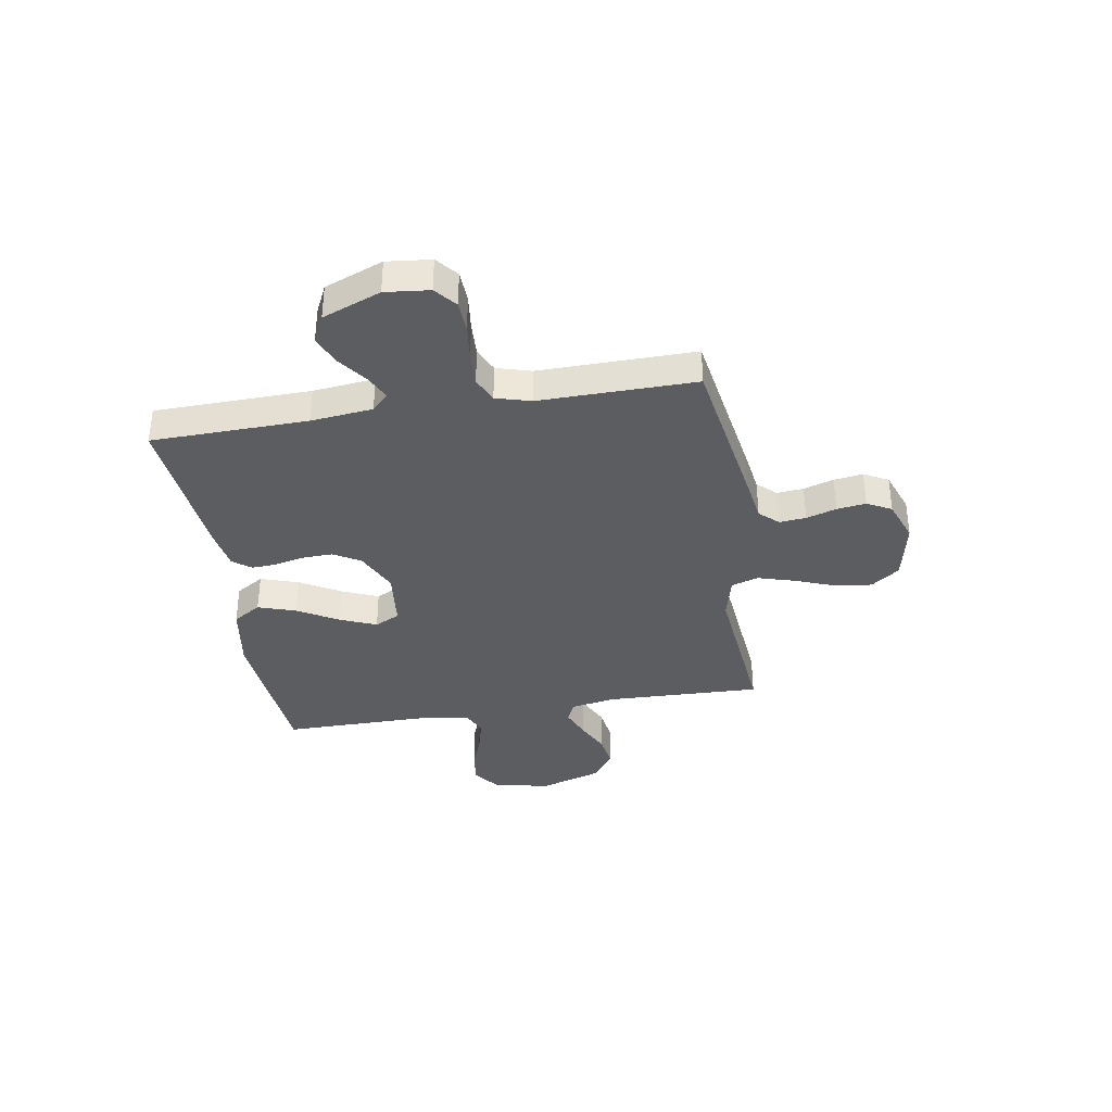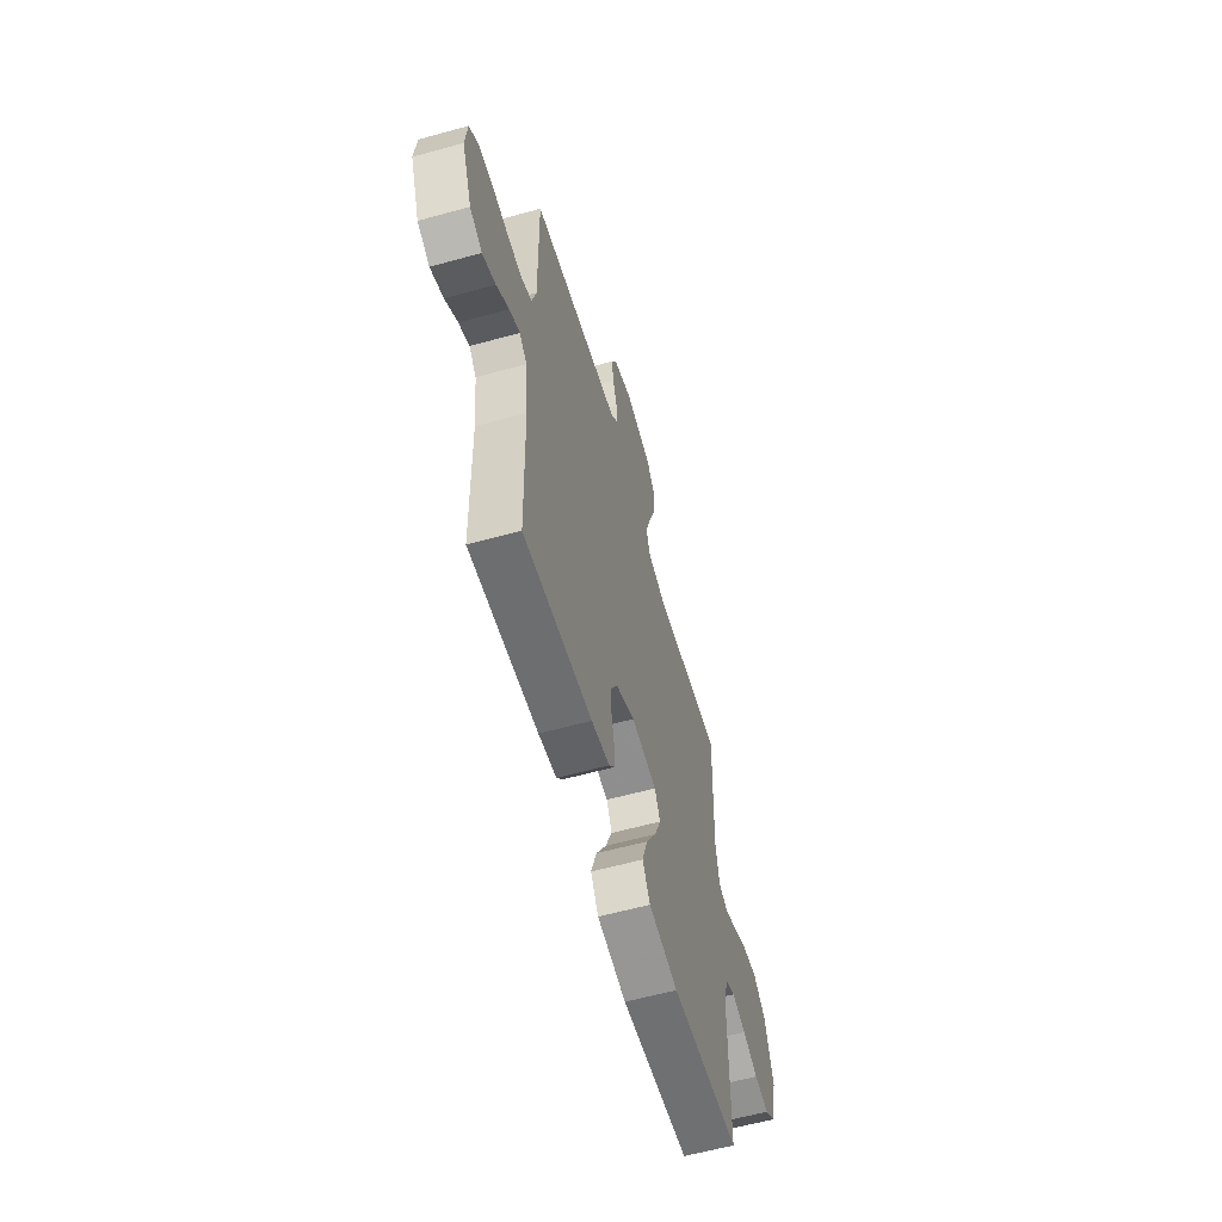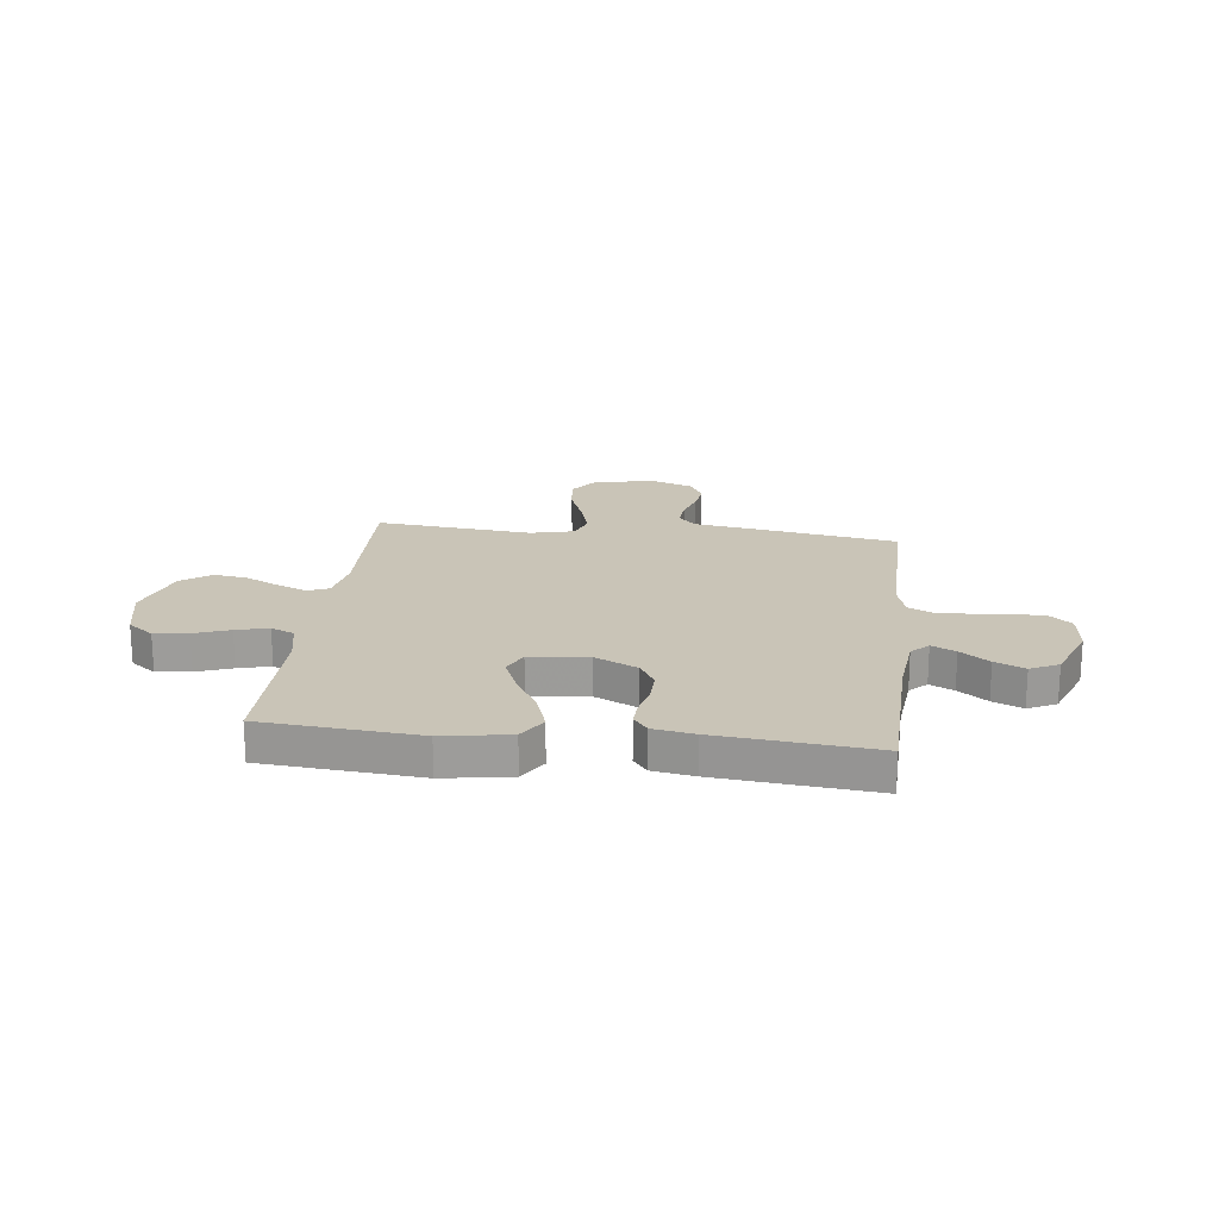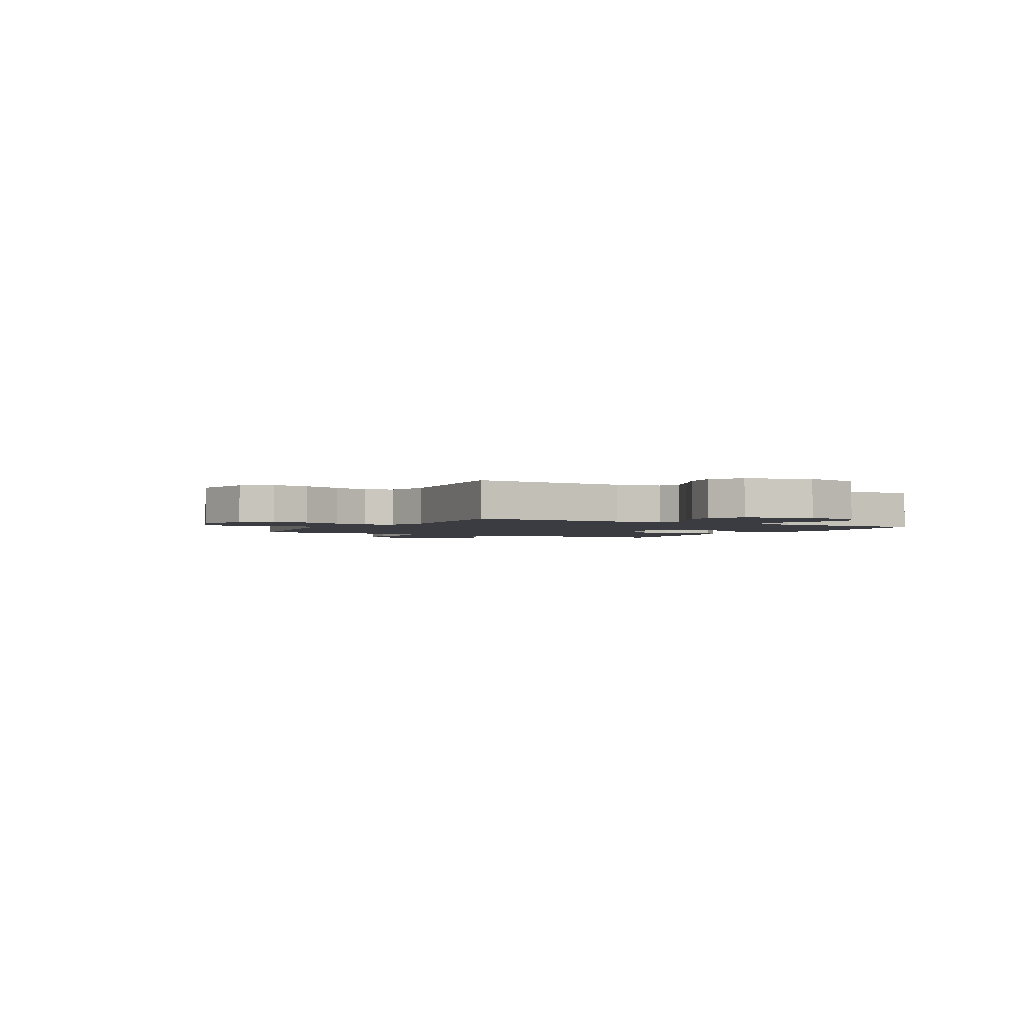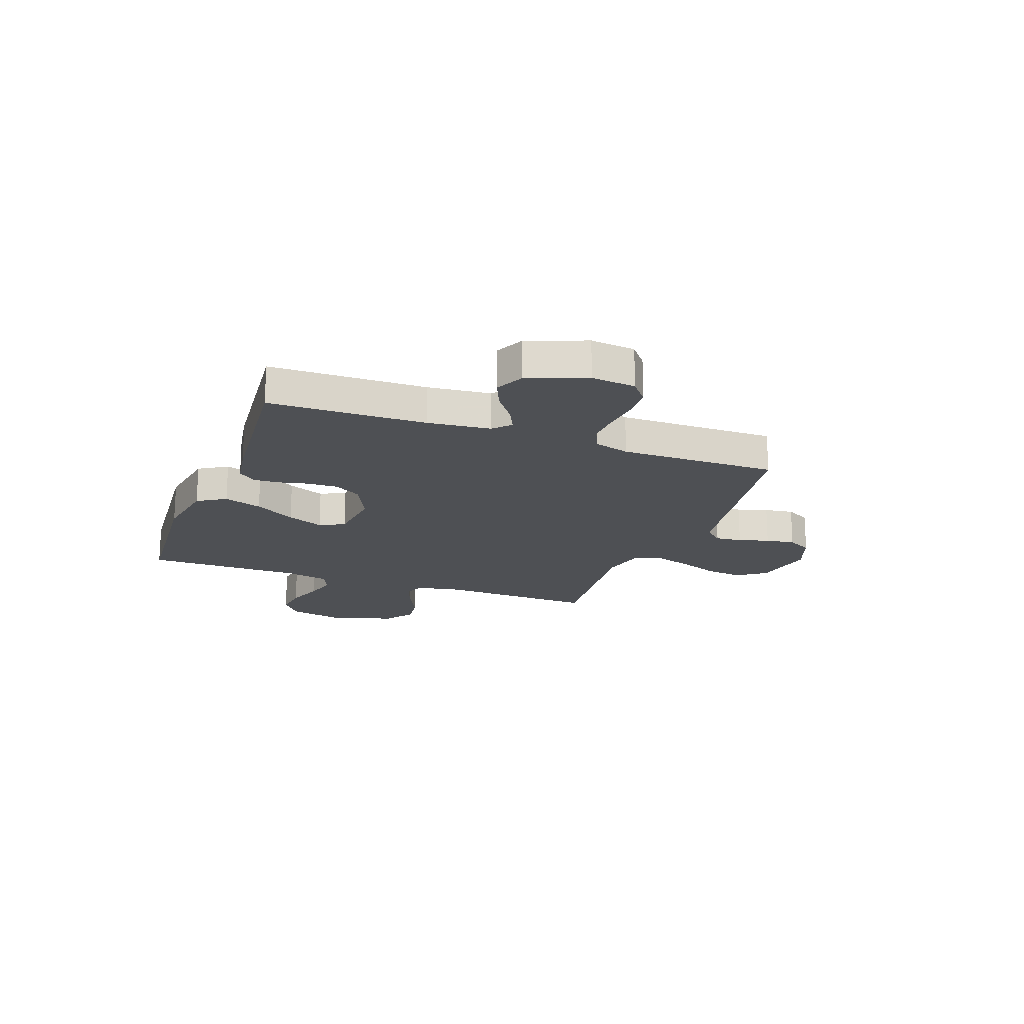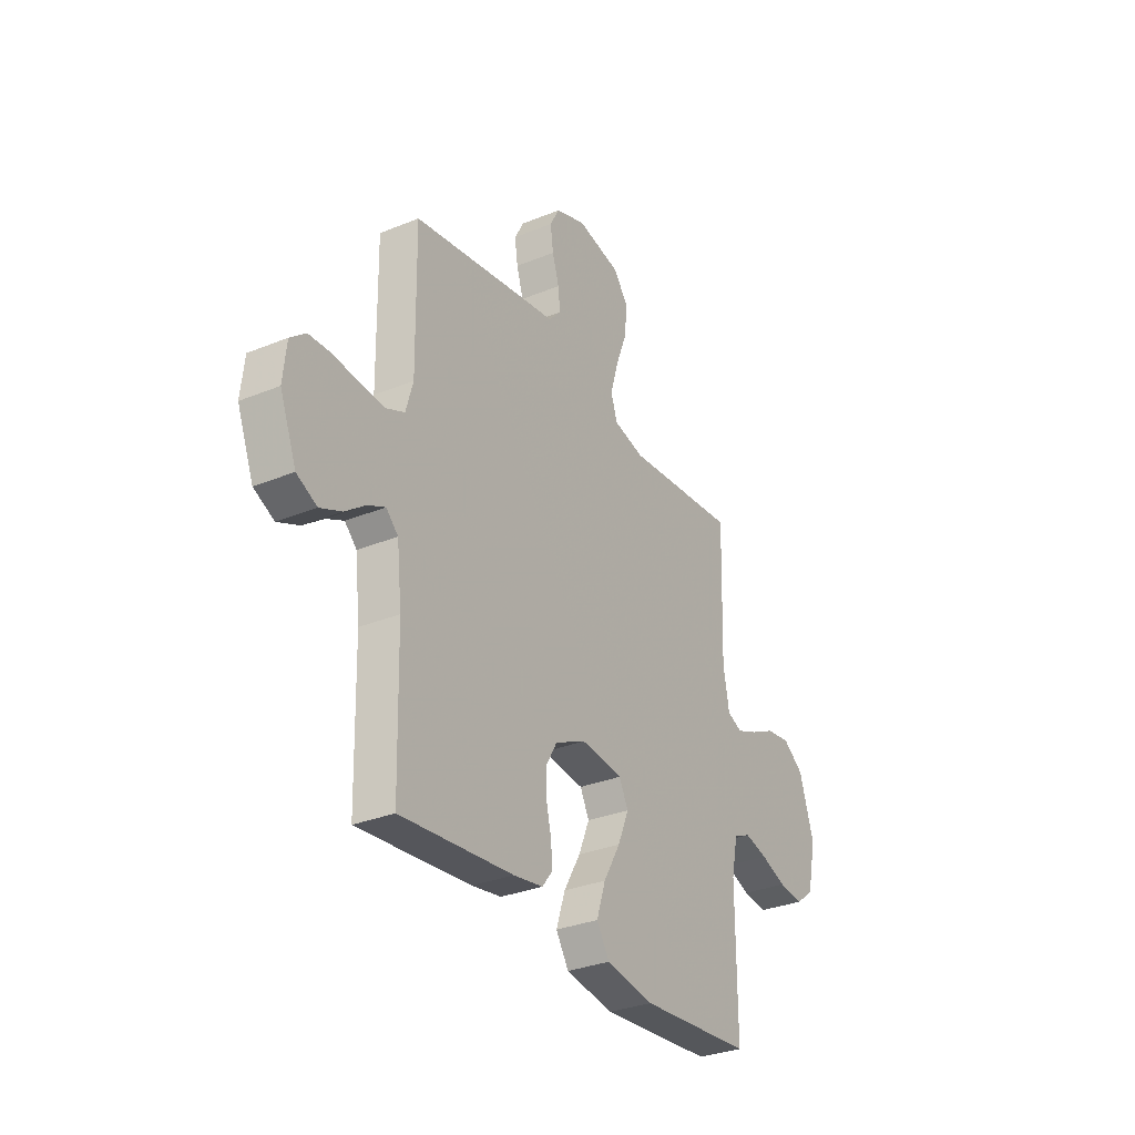
<metadata>
{"format":"obj","ext":"obj","renderer":"f3d","projection":"perspective","resolution":1024,"background":"white","views":[{"elev":-36.3,"azim":-80.7,"up":"+Y"},{"elev":-59.4,"azim":-74.1,"up":"+Z"},{"elev":20.0,"azim":-173.3,"up":"+Y"},{"elev":-2.2,"azim":60.5,"up":"+Y"},{"elev":-18.7,"azim":-110.4,"up":"+Y"},{"elev":-31.3,"azim":-59.8,"up":"+Z"}]}
</metadata>
<code>
v -0.5 0.07 -0.5
v -0.507 0.07 -0.2
v -0.52 0.07 -0.081
v -0.552 0.07 -0.05
v -0.598 0.07 -0.072
v -0.653 0.07 -0.113
v -0.71 0.07 -0.138
v -0.764 0.07 -0.112
v -0.808 0.07 0
v -0.799 0.07 0.085
v -0.758 0.07 0.119
v -0.697 0.07 0.122
v -0.628 0.07 0.114
v -0.563 0.07 0.111
v -0.515 0.07 0.133
v -0.496 0.07 0.2
v -0.5 0.07 0.5
v -0.2 0.07 0.549
v -0.108 0.07 0.563
v -0.075 0.07 0.599
v -0.08 0.07 0.65
v -0.098 0.07 0.708
v -0.106 0.07 0.764
v -0.081 0.07 0.811
v 0 0.07 0.841
v 0.118 0.07 0.817
v 0.158 0.07 0.763
v 0.149 0.07 0.691
v 0.12 0.07 0.614
v 0.099 0.07 0.543
v 0.116 0.07 0.491
v 0.2 0.07 0.471
v 0.5 0.07 0.5
v 0.491 0.07 0.2
v 0.507 0.07 0.114
v 0.547 0.07 0.097
v 0.604 0.07 0.12
v 0.669 0.07 0.152
v 0.734 0.07 0.162
v 0.79 0.07 0.122
v 0.829 0.07 0
v 0.805 0.07 -0.109
v 0.756 0.07 -0.146
v 0.691 0.07 -0.138
v 0.623 0.07 -0.113
v 0.561 0.07 -0.097
v 0.516 0.07 -0.117
v 0.499 0.07 -0.2
v 0.5 0.07 -0.5
v 0.2 0.07 -0.525
v 0.072 0.07 -0.504
v 0.038 0.07 -0.45
v 0.062 0.07 -0.377
v 0.107 0.07 -0.299
v 0.136 0.07 -0.229
v 0.112 0.07 -0.181
v 0 0.07 -0.169
v -0.082 0.07 -0.208
v -0.112 0.07 -0.26
v -0.11 0.07 -0.318
v -0.097 0.07 -0.375
v -0.094 0.07 -0.423
v -0.121 0.07 -0.458
v -0.2 0.07 -0.471
v -0.5 0 -0.5
v -0.507 0 -0.2
v -0.52 0 -0.081
v -0.552 0 -0.05
v -0.598 0 -0.072
v -0.653 0 -0.113
v -0.71 0 -0.138
v -0.764 0 -0.112
v -0.808 0 0
v -0.799 0 0.085
v -0.758 0 0.119
v -0.697 0 0.122
v -0.628 0 0.114
v -0.563 0 0.111
v -0.515 0 0.133
v -0.496 0 0.2
v -0.5 0 0.5
v -0.2 0 0.549
v -0.108 0 0.563
v -0.075 0 0.599
v -0.08 0 0.65
v -0.098 0 0.708
v -0.106 0 0.764
v -0.081 0 0.811
v 0 0 0.841
v 0.118 0 0.817
v 0.158 0 0.763
v 0.149 0 0.691
v 0.12 0 0.614
v 0.099 0 0.543
v 0.116 0 0.491
v 0.2 0 0.471
v 0.5 0 0.5
v 0.491 0 0.2
v 0.507 0 0.114
v 0.547 0 0.097
v 0.604 0 0.12
v 0.669 0 0.152
v 0.734 0 0.162
v 0.79 0 0.122
v 0.829 0 0
v 0.805 0 -0.109
v 0.756 0 -0.146
v 0.691 0 -0.138
v 0.623 0 -0.113
v 0.561 0 -0.097
v 0.516 0 -0.117
v 0.499 0 -0.2
v 0.5 0 -0.5
v 0.2 0 -0.525
v 0.072 0 -0.504
v 0.038 0 -0.45
v 0.062 0 -0.377
v 0.107 0 -0.299
v 0.136 0 -0.229
v 0.112 0 -0.181
v 0 0 -0.169
v -0.082 0 -0.208
v -0.112 0 -0.26
v -0.11 0 -0.318
v -0.097 0 -0.375
v -0.094 0 -0.423
v -0.121 0 -0.458
v -0.2 0 -0.471
f 63 64 1 2
f 60 61 62 63
f 59 60 63 2
f 58 59 2 3
f 57 58 3 4
f 56 57 4
f 51 52 53 54
f 51 54 55
f 48 49 50 51
f 47 48 51 55
f 46 47 55 56
f 42 43 44 45
f 42 45 46
f 41 42 46
f 37 38 39 40
f 36 37 40 41
f 32 33 34
f 31 32 34 35
f 26 27 28 29
f 26 29 30
f 25 26 30
f 24 25 30 31
f 21 22 23 24
f 20 21 24 31
f 16 17 18 19
f 15 16 19
f 10 11 12 13
f 10 13 14
f 9 10 14
f 8 9 14
f 5 6 7 8
f 4 5 8 14
f 56 4 14 15
f 36 41 46 56
f 35 36 56 15
f 19 20 31 35
f 15 19 35
f 66 65 128 127
f 127 126 125 124
f 66 127 124 123
f 67 66 123 122
f 68 67 122 121
f 68 121 120
f 118 117 116 115
f 119 118 115
f 115 114 113 112
f 119 115 112 111
f 120 119 111 110
f 109 108 107 106
f 110 109 106
f 110 106 105
f 104 103 102 101
f 105 104 101 100
f 98 97 96
f 99 98 96 95
f 93 92 91 90
f 94 93 90
f 94 90 89
f 95 94 89 88
f 88 87 86 85
f 95 88 85 84
f 83 82 81 80
f 83 80 79
f 77 76 75 74
f 78 77 74
f 78 74 73
f 78 73 72
f 72 71 70 69
f 78 72 69 68
f 79 78 68 120
f 120 110 105 100
f 79 120 100 99
f 99 95 84 83
f 99 83 79
f 1 65 66 2
f 2 66 67 3
f 3 67 68 4
f 4 68 69 5
f 5 69 70 6
f 6 70 71 7
f 7 71 72 8
f 8 72 73 9
f 9 73 74 10
f 10 74 75 11
f 11 75 76 12
f 12 76 77 13
f 13 77 78 14
f 14 78 79 15
f 15 79 80 16
f 16 80 81 17
f 17 81 82 18
f 18 82 83 19
f 19 83 84 20
f 20 84 85 21
f 21 85 86 22
f 22 86 87 23
f 23 87 88 24
f 24 88 89 25
f 25 89 90 26
f 26 90 91 27
f 27 91 92 28
f 28 92 93 29
f 29 93 94 30
f 30 94 95 31
f 31 95 96 32
f 32 96 97 33
f 33 97 98 34
f 34 98 99 35
f 35 99 100 36
f 36 100 101 37
f 37 101 102 38
f 38 102 103 39
f 39 103 104 40
f 40 104 105 41
f 41 105 106 42
f 42 106 107 43
f 43 107 108 44
f 44 108 109 45
f 45 109 110 46
f 46 110 111 47
f 47 111 112 48
f 48 112 113 49
f 49 113 114 50
f 50 114 115 51
f 51 115 116 52
f 52 116 117 53
f 53 117 118 54
f 54 118 119 55
f 55 119 120 56
f 56 120 121 57
f 57 121 122 58
f 58 122 123 59
f 59 123 124 60
f 60 124 125 61
f 61 125 126 62
f 62 126 127 63
f 63 127 128 64
f 64 128 65 1

</code>
